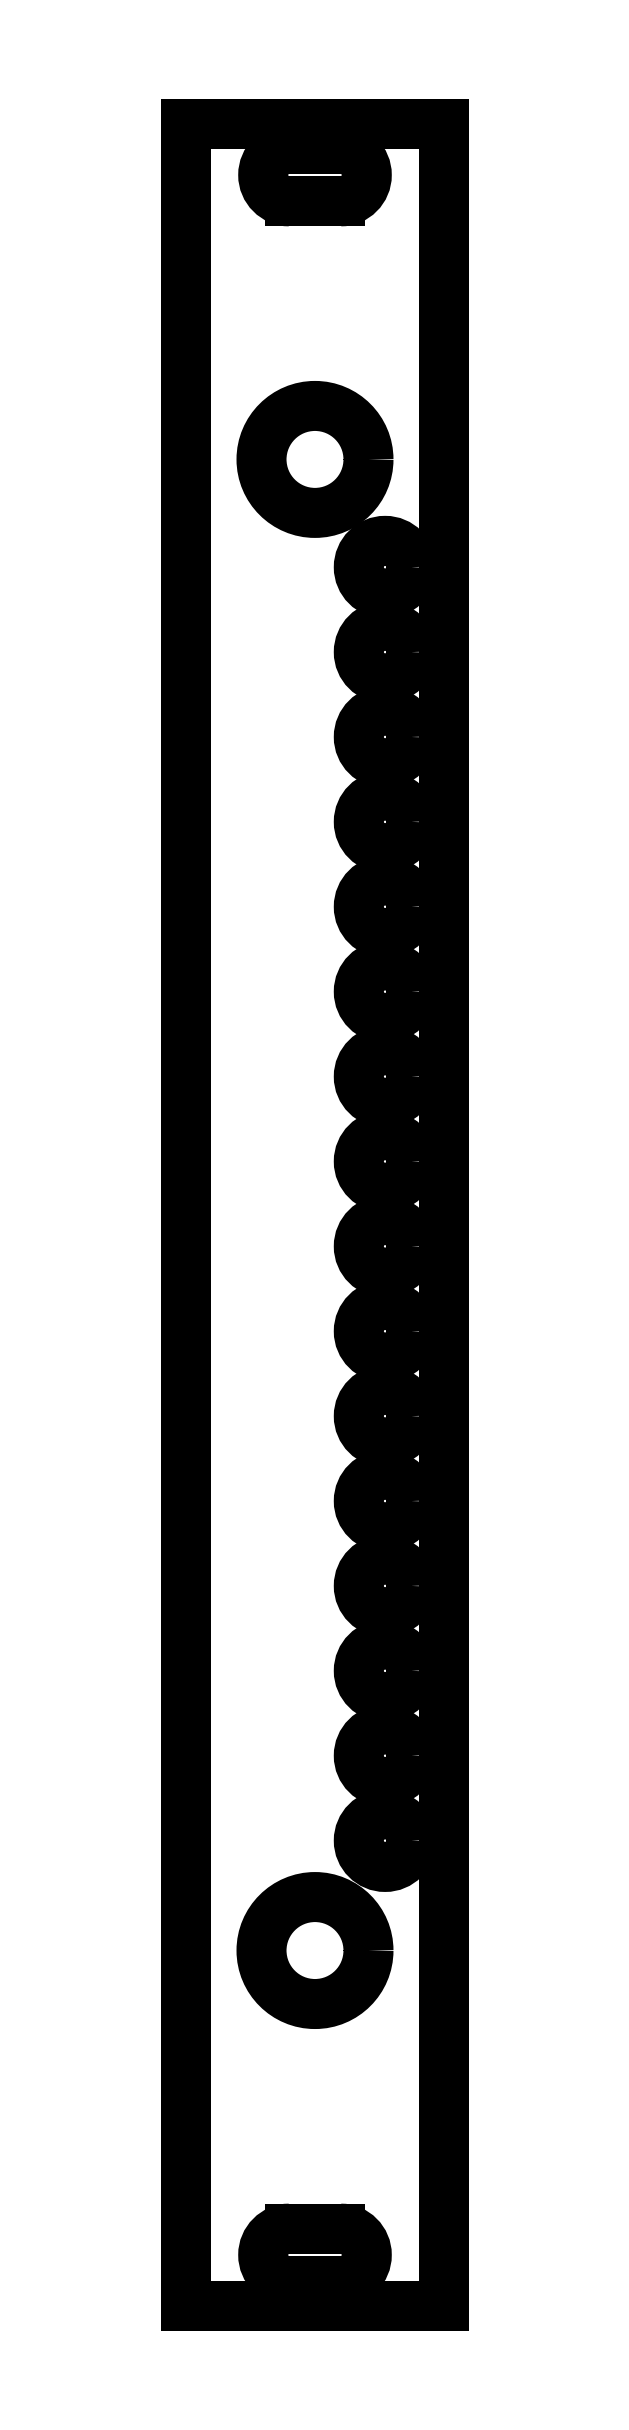
<metadata>
{"format":"dxf","ext":"dxf","renderer":"ezdxf+matplotlib","layout":"modelspace","background":"white","min_lineweight":24,"dpi":150}
</metadata>
<code>
0
SECTION
2
ENTITIES
0
LINE
8
View
10
140.9
20
40.75
30
0
11
156.1
21
40.75
31
0
0
LINE
8
View
10
140.9
20
169.2
30
0
11
140.9
21
40.75
31
0
0
LINE
8
View
10
156.1
20
40.75
30
0
11
156.1
21
169.2
31
0
0
LINE
8
View
10
156.1
20
169.2
30
0
11
140.9
21
169.2
31
0
0
ARC
8
View
10
147
20
43.75
30
0
40
1.55
50
90
51
-90
0
LINE
8
View
10
147
20
42.2
30
0
11
150
21
42.2
31
0
0
ARC
8
View
10
150
20
43.75
30
0
40
1.55
50
-90
51
90
0
LINE
8
View
10
147
20
45.3
30
0
11
150
21
45.3
31
0
0
CIRCLE
8
View
10
148.5
20
61.68
40
3.15
0
CIRCLE
8
View
10
152.6
20
68.15
40
1.55
0
CIRCLE
8
View
10
152.6
20
73.15
40
1.55
0
CIRCLE
8
View
10
152.6
20
78.15
40
1.55
0
CIRCLE
8
View
10
152.6
20
83.15
40
1.55
0
CIRCLE
8
View
10
152.6
20
88.15
40
1.55
0
CIRCLE
8
View
10
152.6
20
93.15
40
1.55
0
CIRCLE
8
View
10
152.6
20
98.15
40
1.55
0
CIRCLE
8
View
10
152.6
20
103.2
40
1.55
0
CIRCLE
8
View
10
148.5
20
149.5
40
3.15
0
ARC
8
View
10
147
20
166.2
30
0
40
1.55
50
90
51
-90
0
LINE
8
View
10
147
20
164.7
30
0
11
150
21
164.7
31
0
0
ARC
8
View
10
150
20
166.2
30
0
40
1.55
50
-90
51
90
0
LINE
8
View
10
147
20
167.8
30
0
11
150
21
167.8
31
0
0
CIRCLE
8
View
10
152.6
20
108.2
40
1.55
0
CIRCLE
8
View
10
152.6
20
113.2
40
1.55
0
CIRCLE
8
View
10
152.6
20
118.2
40
1.55
0
CIRCLE
8
View
10
152.6
20
123.2
40
1.55
0
CIRCLE
8
View
10
152.6
20
128.2
40
1.55
0
CIRCLE
8
View
10
152.6
20
133.2
40
1.55
0
CIRCLE
8
View
10
152.6
20
138.2
40
1.55
0
CIRCLE
8
View
10
152.6
20
143.2
40
1.55
0
ENDSEC
0
EOF

</code>
